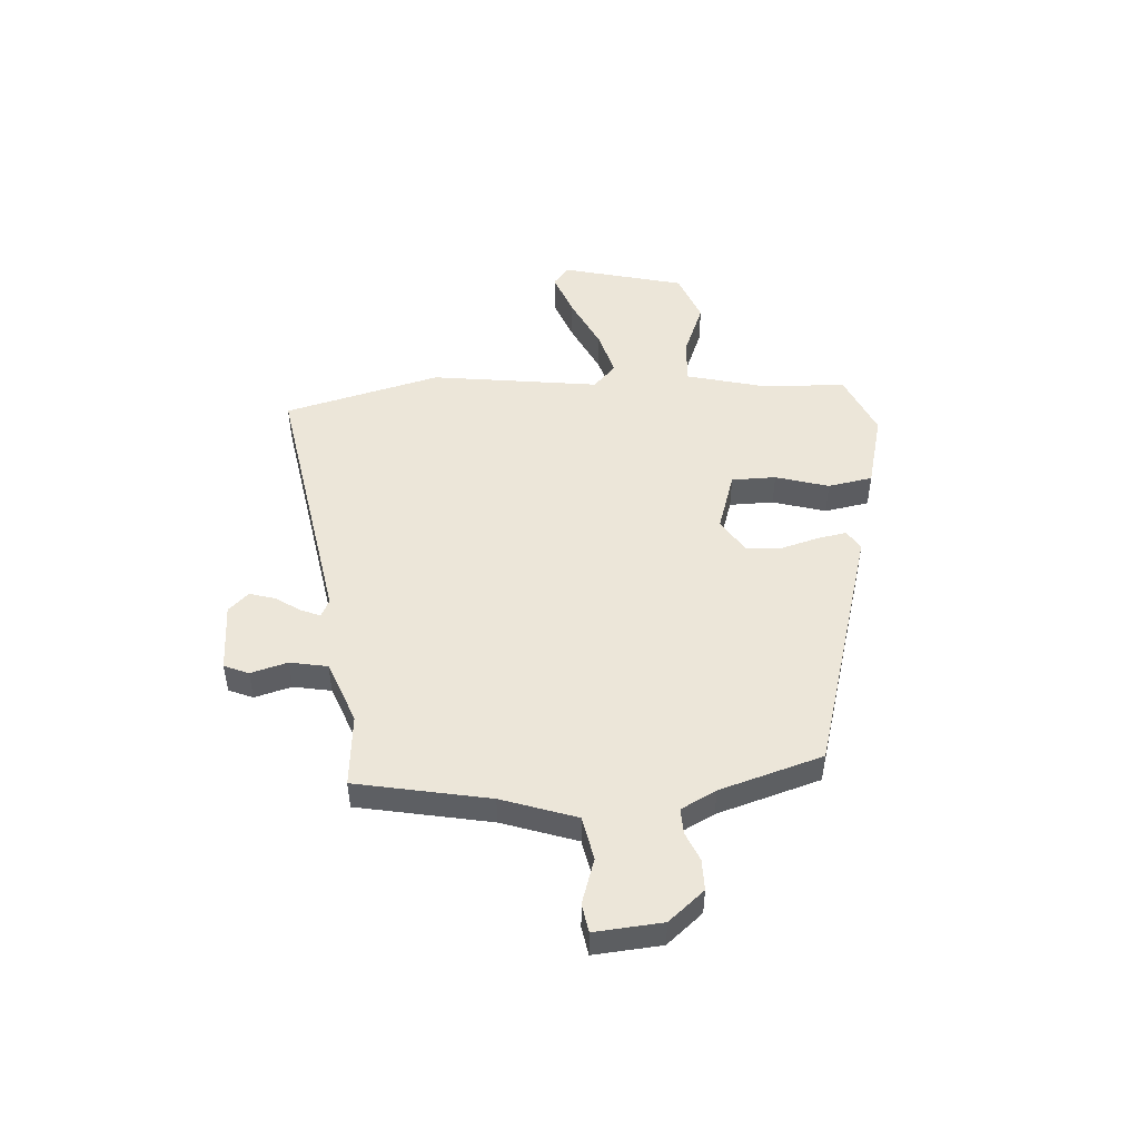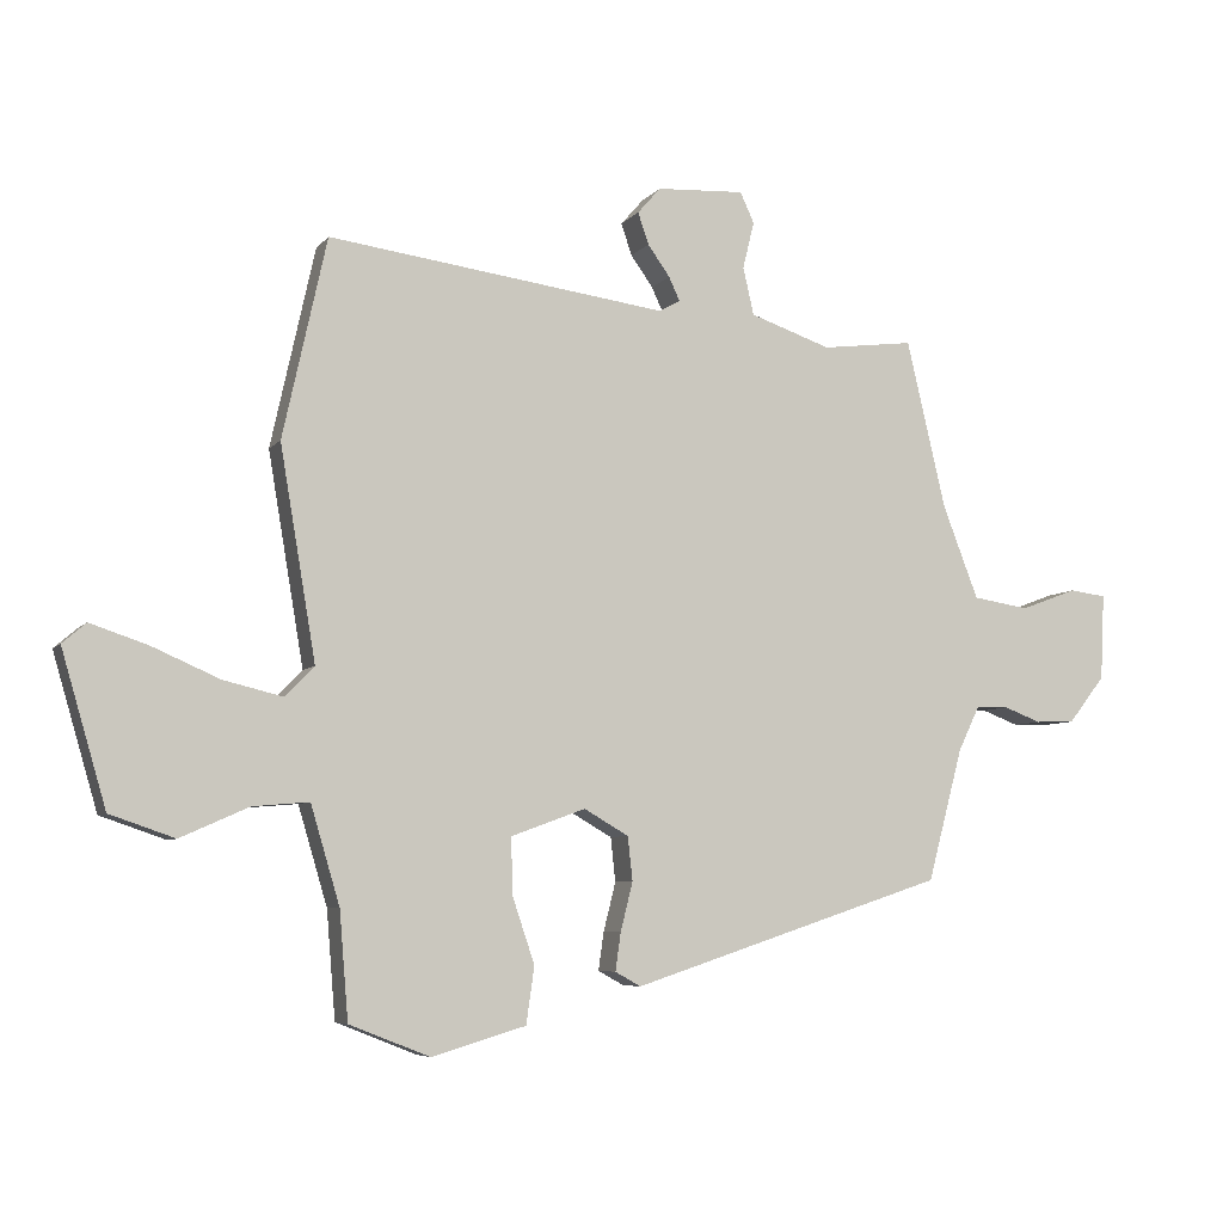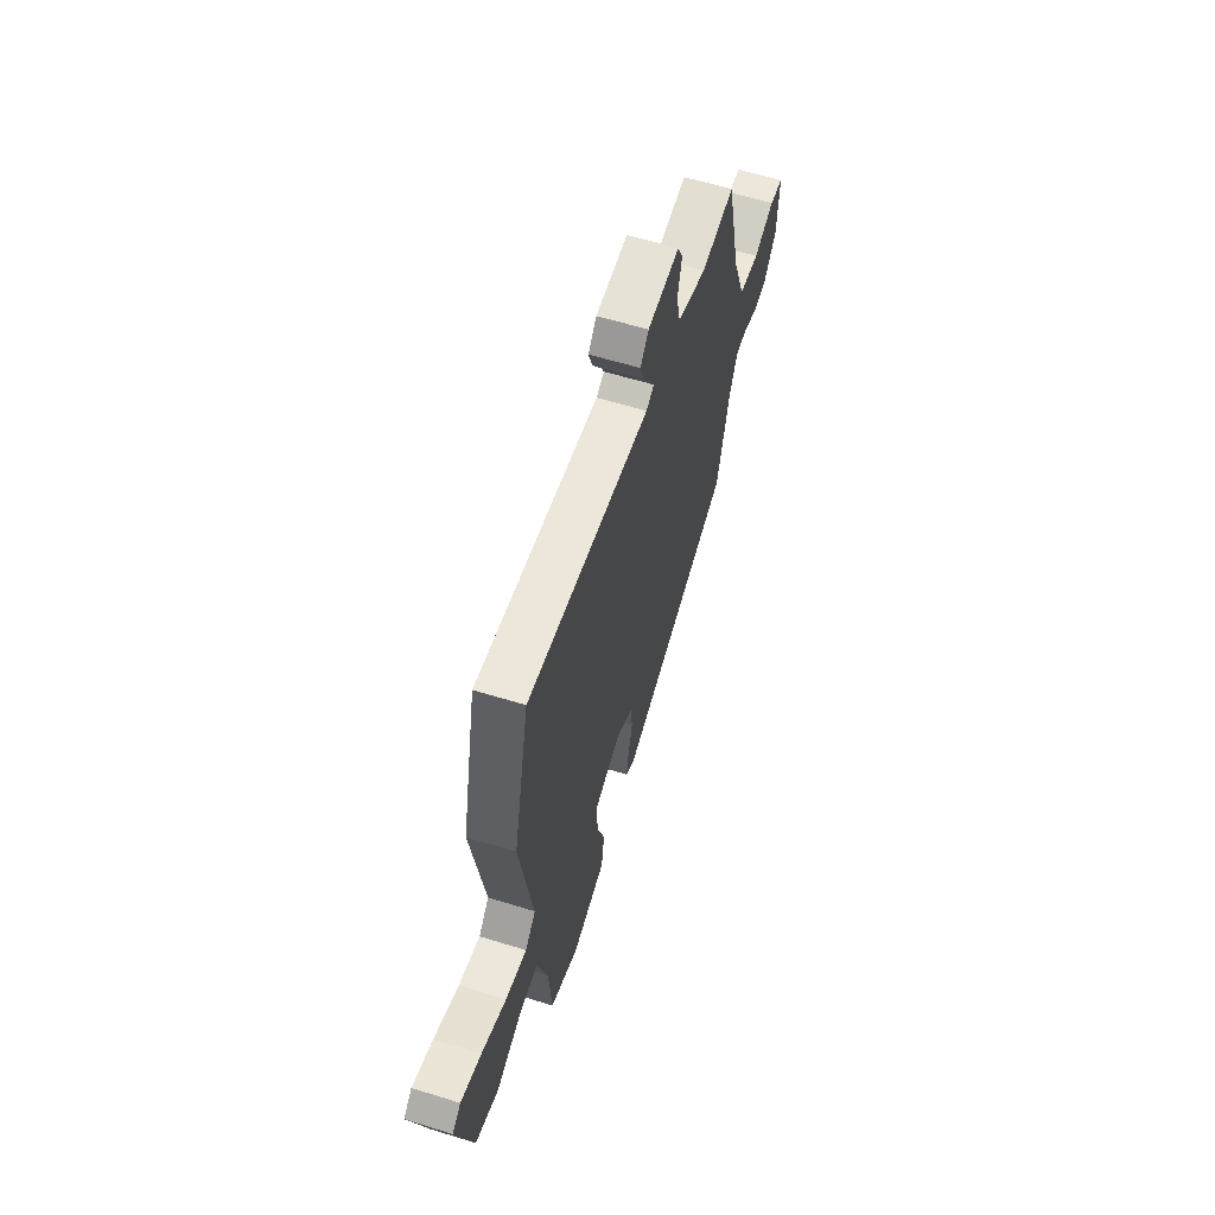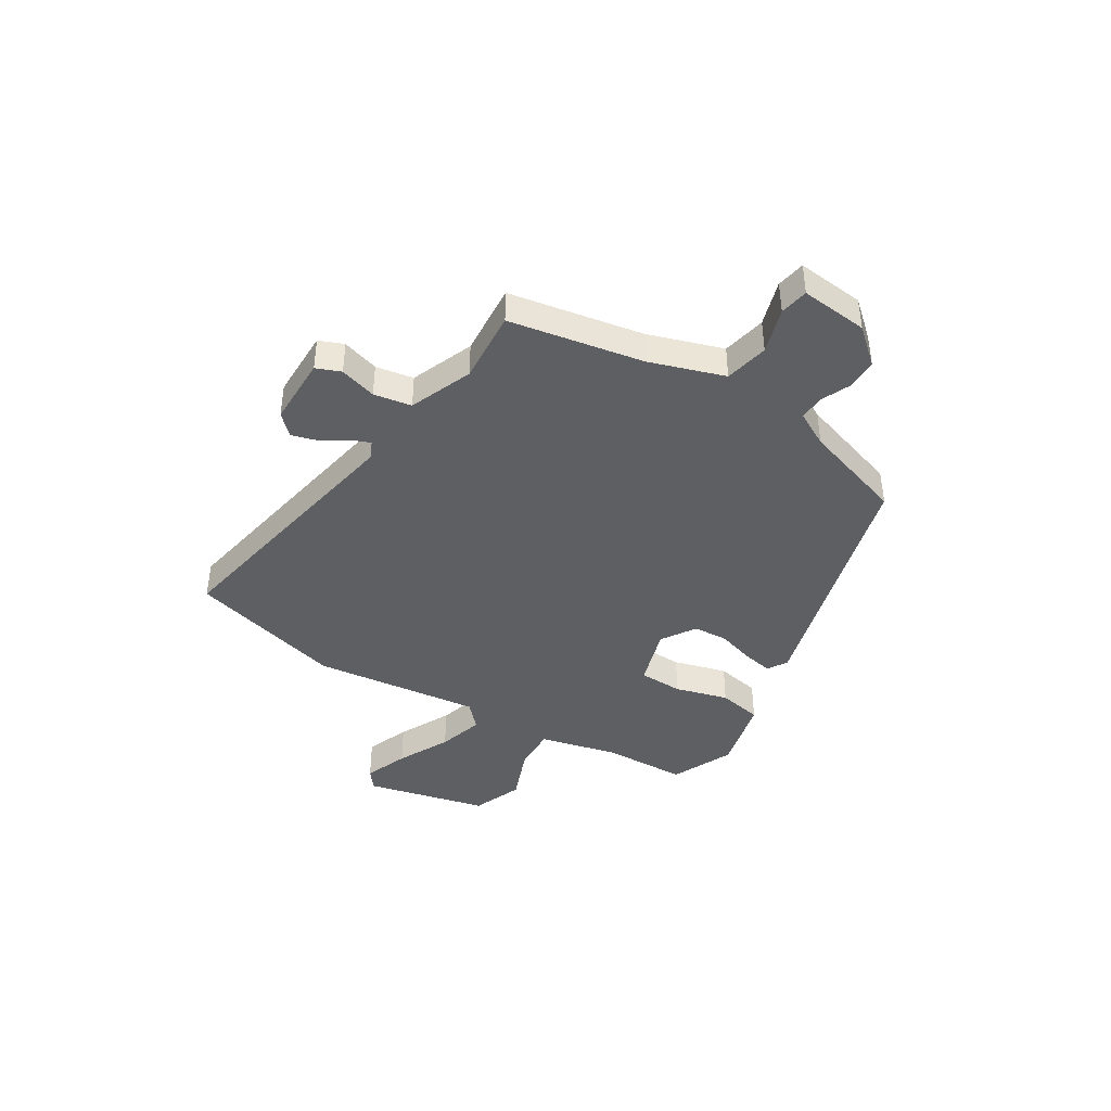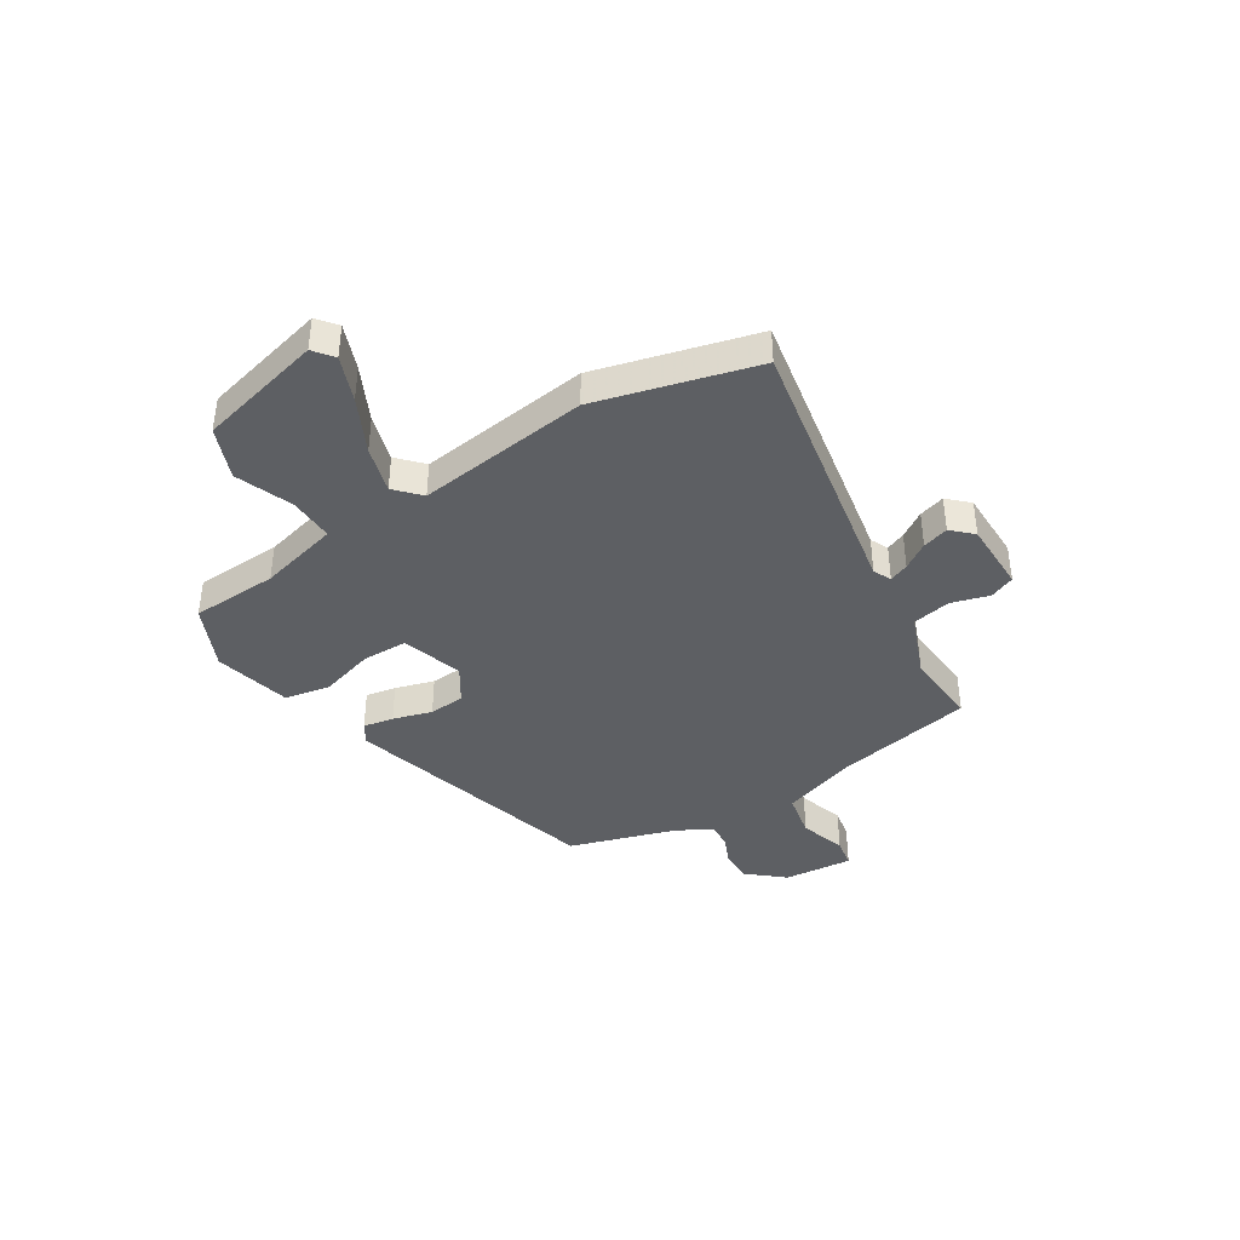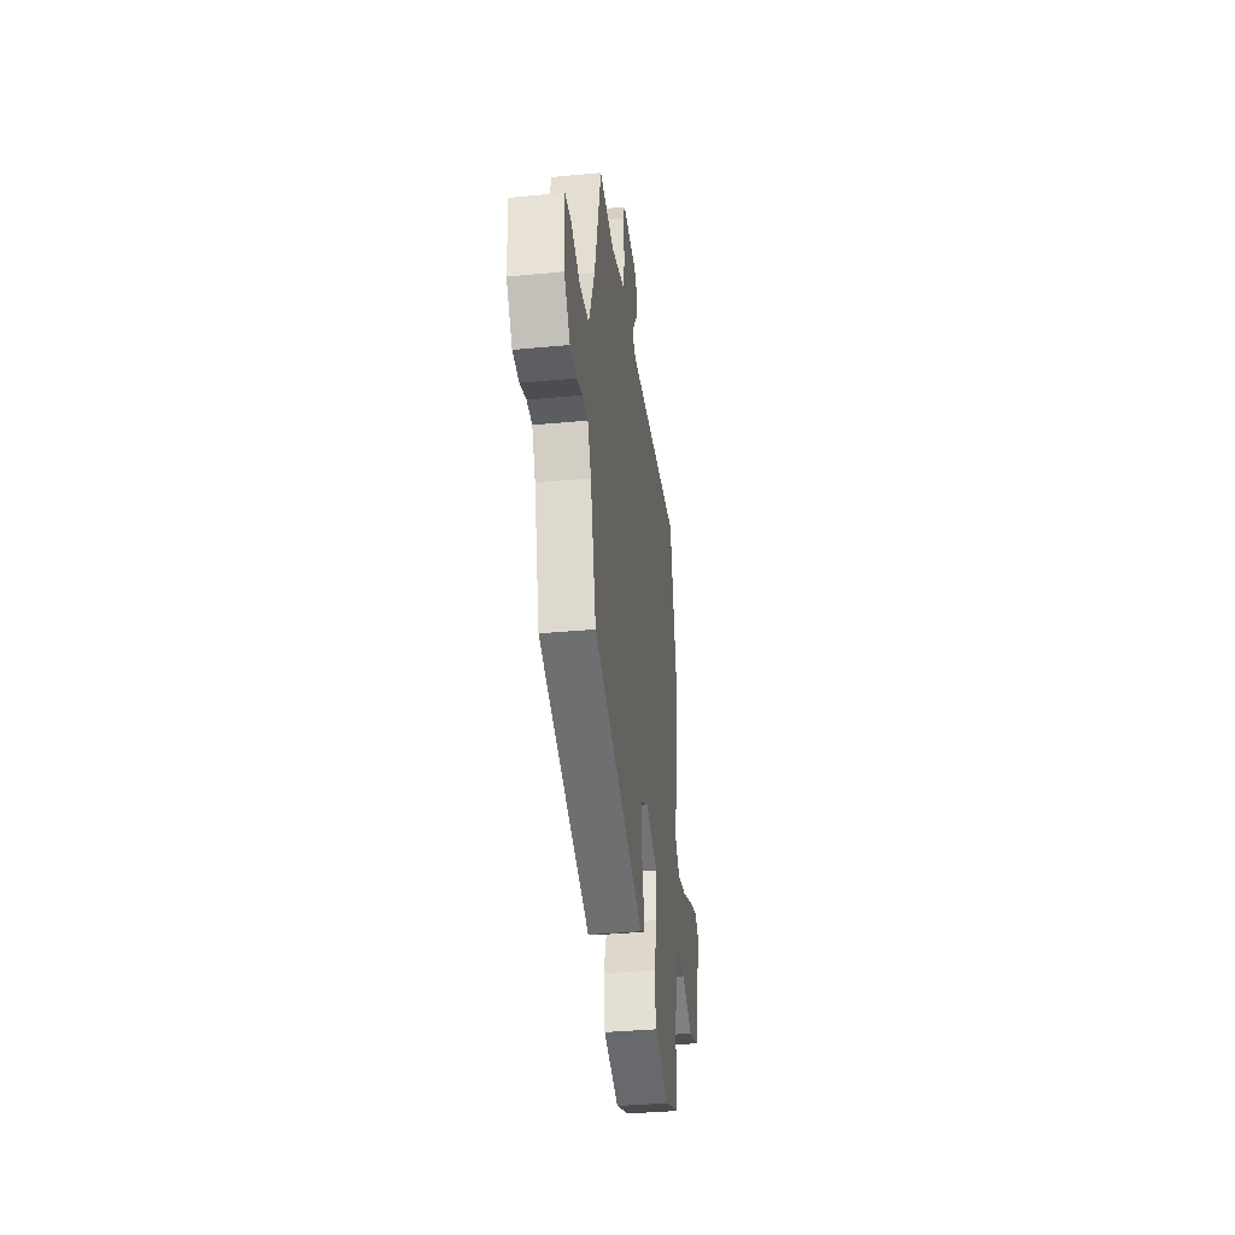
<metadata>
{"format":"obj","ext":"obj","renderer":"f3d","projection":"perspective","resolution":1024,"background":"white","views":[{"elev":48.8,"azim":84.1,"up":"+Y"},{"elev":-6.3,"azim":-20.5,"up":"+Z"},{"elev":60.3,"azim":-72.4,"up":"+Z"},{"elev":-41.8,"azim":55.4,"up":"+Y"},{"elev":-40.4,"azim":-60.5,"up":"+Y"},{"elev":-36.7,"azim":97.1,"up":"+Z"}]}
</metadata>
<code>
v -0.438 0.07 -0.5
v -0.451 0.07 -0.342
v -0.494 0.07 -0.197
v -0.577 0.07 -0.204
v -0.678 0.07 -0.249
v -0.774 0.07 -0.216
v -0.84 0.07 0.01
v -0.805 0.07 0.04
v -0.721 0.07 0.012
v -0.62 0.07 -0.032
v -0.533 0.07 -0.053
v -0.49 0.07 -0.009
v -0.543 0.07 0.304
v -0.478 0.07 0.599
v 0.023 0.07 0.532
v 0.055 0.07 0.549
v 0.039 0.07 0.584
v 0.006 0.07 0.63
v -0.01 0.07 0.677
v 0.024 0.07 0.716
v 0.154 0.07 0.723
v 0.175 0.07 0.678
v 0.158 0.07 0.608
v 0.174 0.07 0.538
v 0.294 0.07 0.497
v 0.43 0.07 0.514
v 0.488 0.07 0.266
v 0.541 0.07 0.128
v 0.624 0.07 0.115
v 0.708 0.07 0.146
v 0.762 0.07 0.139
v 0.756 0.07 0.012
v 0.702 0.07 -0.057
v 0.644 0.07 -0.059
v 0.589 0.07 -0.038
v 0.541 0.07 -0.038
v 0.509 0.07 -0.105
v 0.457 0.07 -0.3
v -0.008 0.07 -0.453
v -0.046 0.07 -0.432
v -0.038 0.07 -0.376
v -0.02 0.07 -0.304
v -0.027 0.07 -0.239
v -0.093 0.07 -0.201
v -0.203 0.07 -0.241
v -0.201 0.07 -0.324
v -0.168 0.07 -0.422
v -0.18 0.07 -0.506
v -0.319 0.07 -0.547
v -0.438 0 -0.5
v -0.451 0 -0.342
v -0.494 0 -0.197
v -0.577 0 -0.204
v -0.678 0 -0.249
v -0.774 0 -0.216
v -0.84 0 0.01
v -0.805 0 0.04
v -0.721 0 0.012
v -0.62 0 -0.032
v -0.533 0 -0.053
v -0.49 0 -0.009
v -0.543 0 0.304
v -0.478 0 0.599
v 0.023 0 0.532
v 0.055 0 0.549
v 0.039 0 0.584
v 0.006 0 0.63
v -0.01 0 0.677
v 0.024 0 0.716
v 0.154 0 0.723
v 0.175 0 0.678
v 0.158 0 0.608
v 0.174 0 0.538
v 0.294 0 0.497
v 0.43 0 0.514
v 0.488 0 0.266
v 0.541 0 0.128
v 0.624 0 0.115
v 0.708 0 0.146
v 0.762 0 0.139
v 0.756 0 0.012
v 0.702 0 -0.057
v 0.644 0 -0.059
v 0.589 0 -0.038
v 0.541 0 -0.038
v 0.509 0 -0.105
v 0.457 0 -0.3
v -0.008 0 -0.453
v -0.046 0 -0.432
v -0.038 0 -0.376
v -0.02 0 -0.304
v -0.027 0 -0.239
v -0.093 0 -0.201
v -0.203 0 -0.241
v -0.201 0 -0.324
v -0.168 0 -0.422
v -0.18 0 -0.506
v -0.319 0 -0.547
f 49 1 2
f 48 49 2
f 47 48 2
f 46 47 2
f 45 46 2 3
f 44 45 3
f 40 41 42
f 39 40 42
f 38 39 42
f 37 38 42
f 36 37 42 43
f 33 34 35
f 32 33 35
f 31 32 35
f 30 31 35
f 29 30 35
f 28 29 35 36
f 36 43 44
f 28 36 44
f 27 28 44
f 21 22 23
f 20 21 23
f 19 20 23
f 18 19 23
f 17 18 23
f 16 17 23 24
f 15 16 24 25
f 12 13 14 15
f 8 9 10
f 7 8 10
f 6 7 10
f 5 6 10
f 4 5 10
f 3 4 10 11
f 3 11 12
f 44 3 12
f 27 44 12
f 26 27 12
f 25 26 12
f 12 15 25
f 51 50 98
f 51 98 97
f 51 97 96
f 51 96 95
f 52 51 95 94
f 52 94 93
f 91 90 89
f 91 89 88
f 91 88 87
f 91 87 86
f 92 91 86 85
f 84 83 82
f 84 82 81
f 84 81 80
f 84 80 79
f 84 79 78
f 85 84 78 77
f 93 92 85
f 93 85 77
f 93 77 76
f 72 71 70
f 72 70 69
f 72 69 68
f 72 68 67
f 72 67 66
f 73 72 66 65
f 74 73 65 64
f 64 63 62 61
f 59 58 57
f 59 57 56
f 59 56 55
f 59 55 54
f 59 54 53
f 60 59 53 52
f 61 60 52
f 61 52 93
f 61 93 76
f 61 76 75
f 61 75 74
f 74 64 61
f 1 50 51 2
f 2 51 52 3
f 3 52 53 4
f 4 53 54 5
f 5 54 55 6
f 6 55 56 7
f 7 56 57 8
f 8 57 58 9
f 9 58 59 10
f 10 59 60 11
f 11 60 61 12
f 12 61 62 13
f 13 62 63 14
f 14 63 64 15
f 15 64 65 16
f 16 65 66 17
f 17 66 67 18
f 18 67 68 19
f 19 68 69 20
f 20 69 70 21
f 21 70 71 22
f 22 71 72 23
f 23 72 73 24
f 24 73 74 25
f 25 74 75 26
f 26 75 76 27
f 27 76 77 28
f 28 77 78 29
f 29 78 79 30
f 30 79 80 31
f 31 80 81 32
f 32 81 82 33
f 33 82 83 34
f 34 83 84 35
f 35 84 85 36
f 36 85 86 37
f 37 86 87 38
f 38 87 88 39
f 39 88 89 40
f 40 89 90 41
f 41 90 91 42
f 42 91 92 43
f 43 92 93 44
f 44 93 94 45
f 45 94 95 46
f 46 95 96 47
f 47 96 97 48
f 48 97 98 49
f 49 98 50 1

</code>
